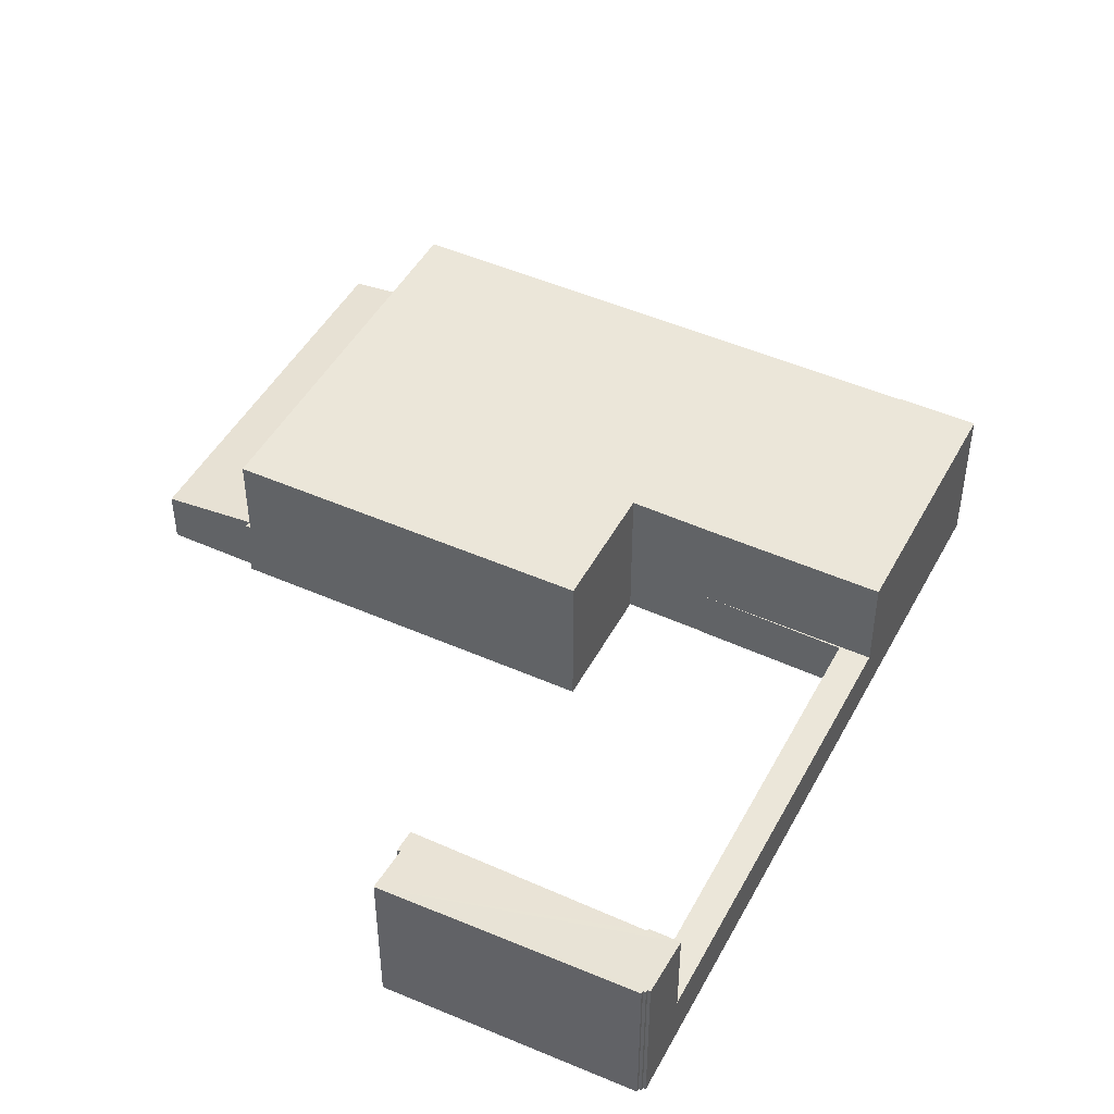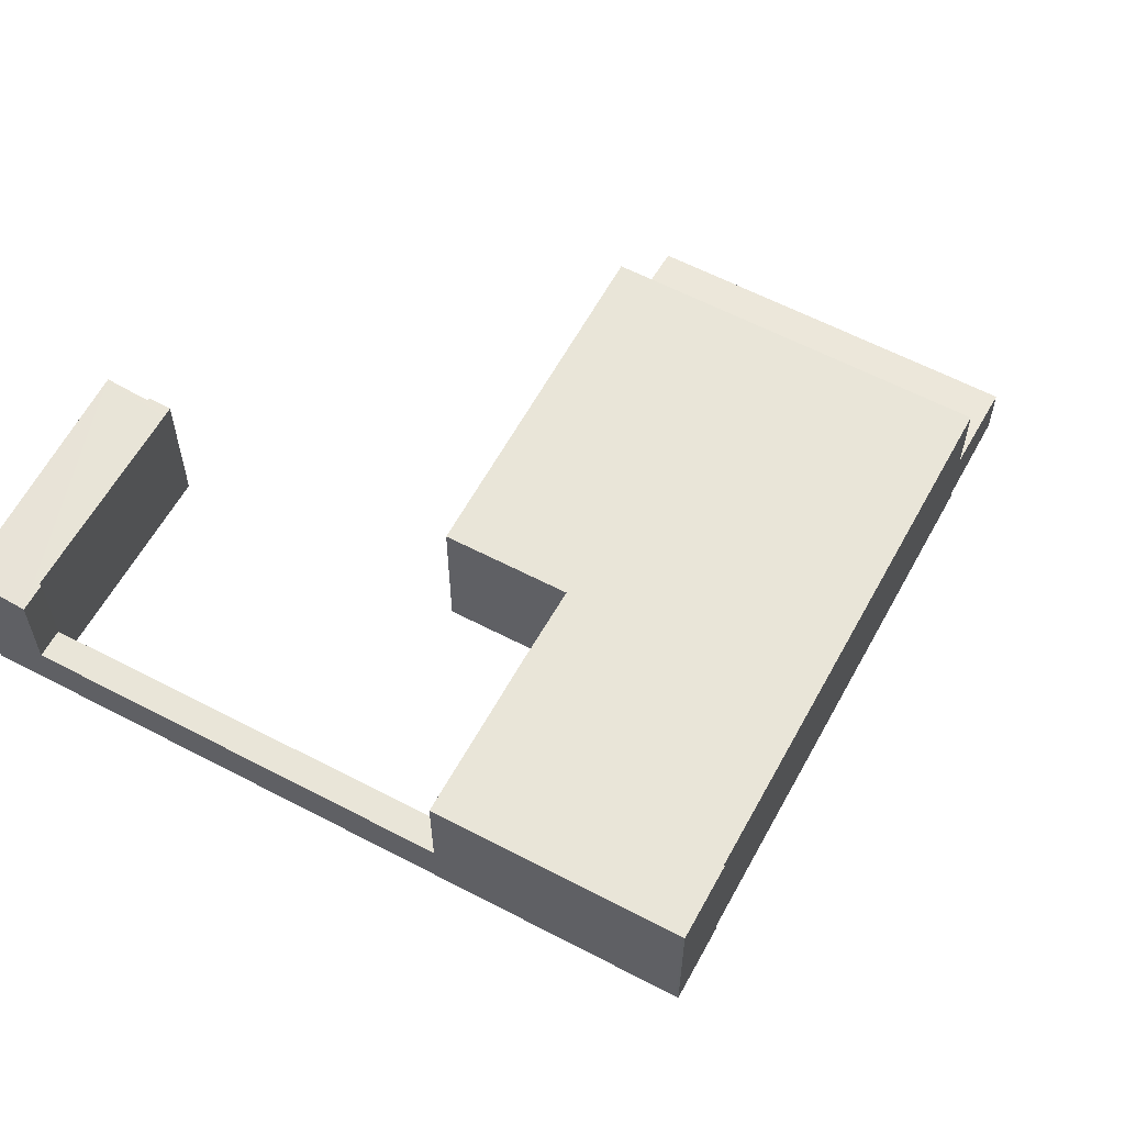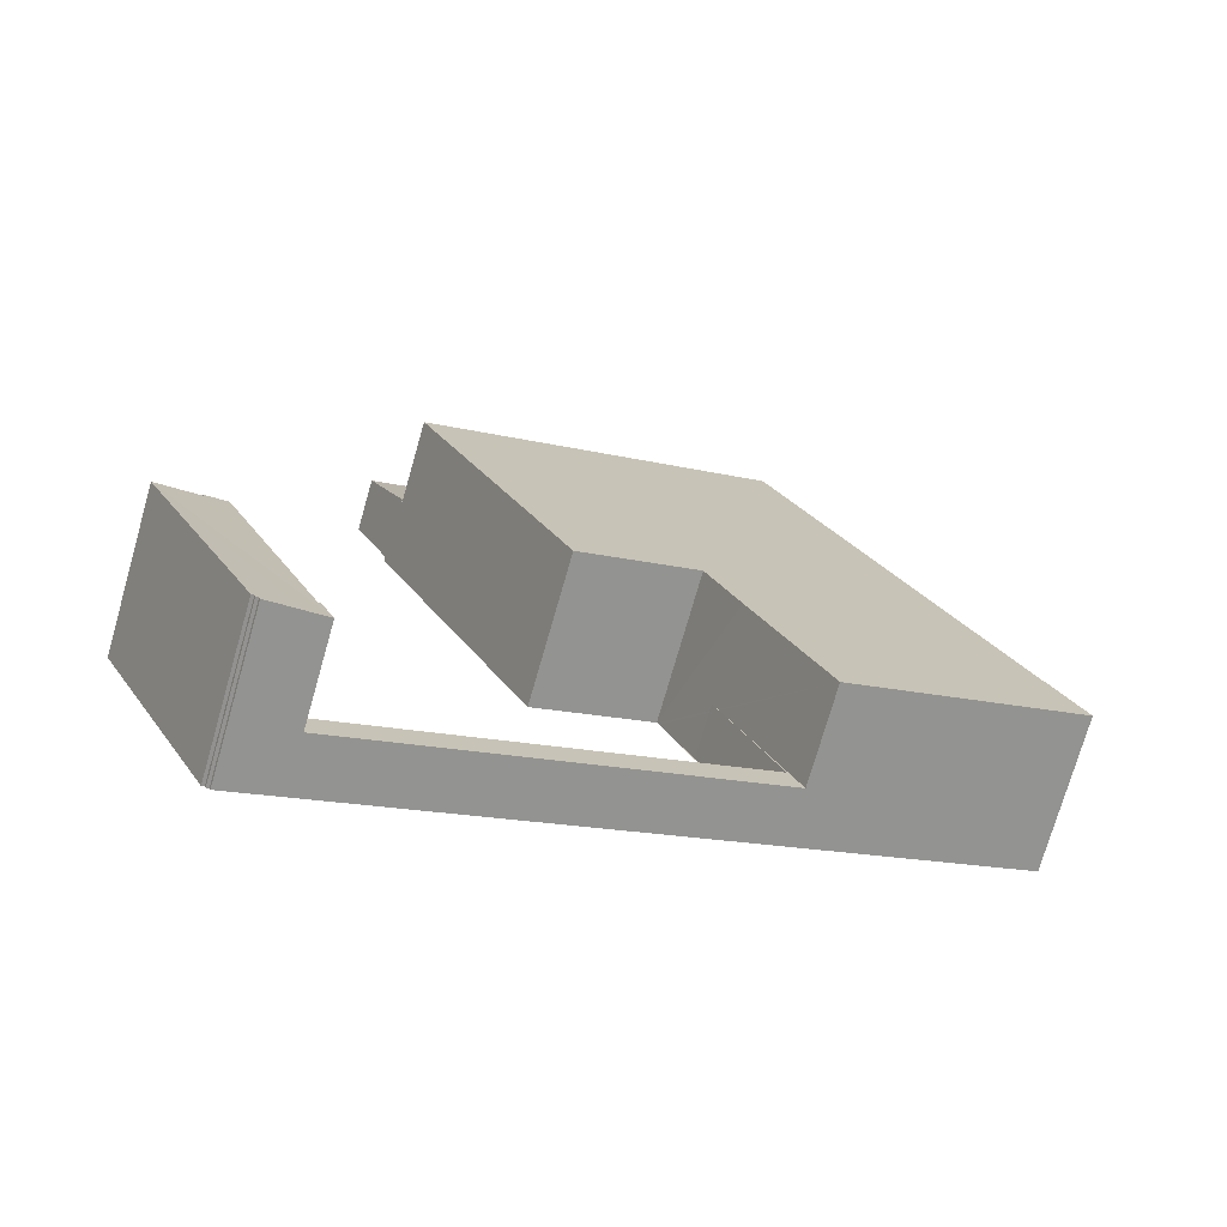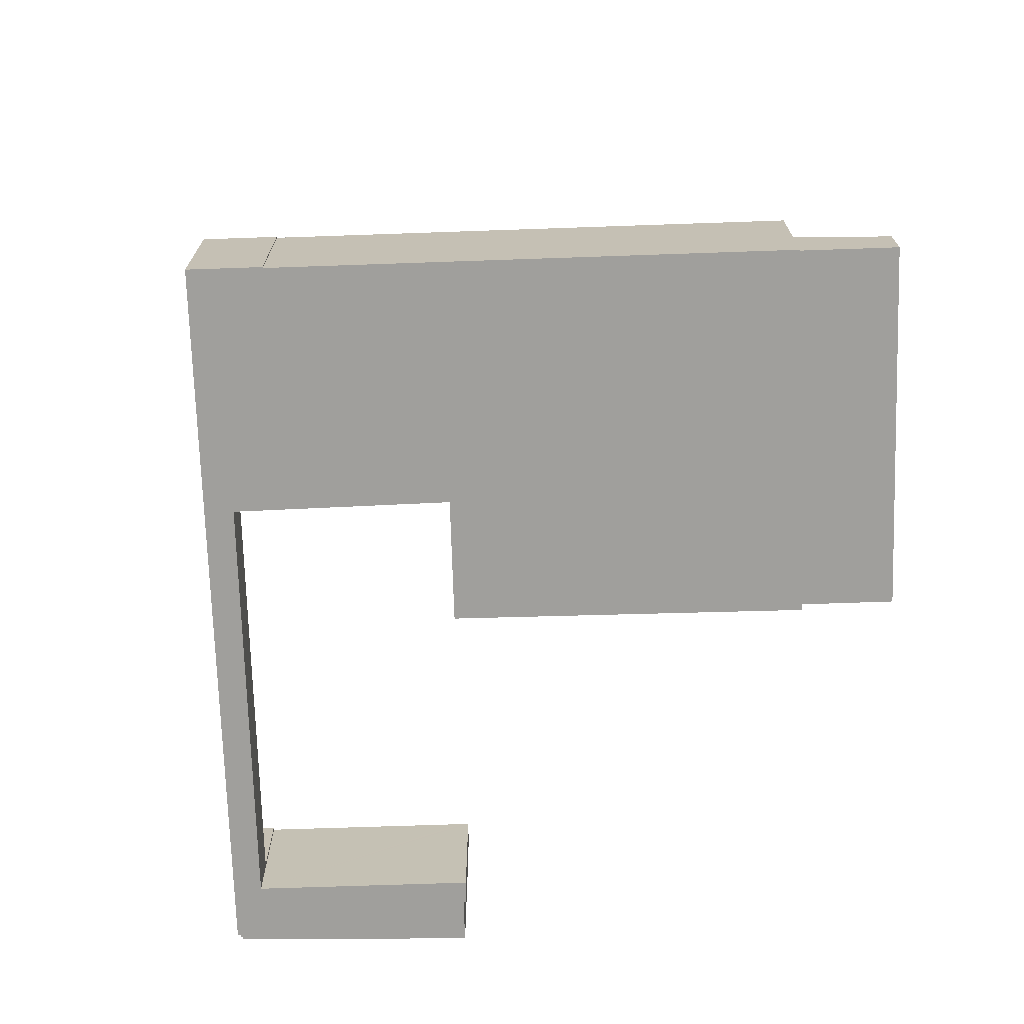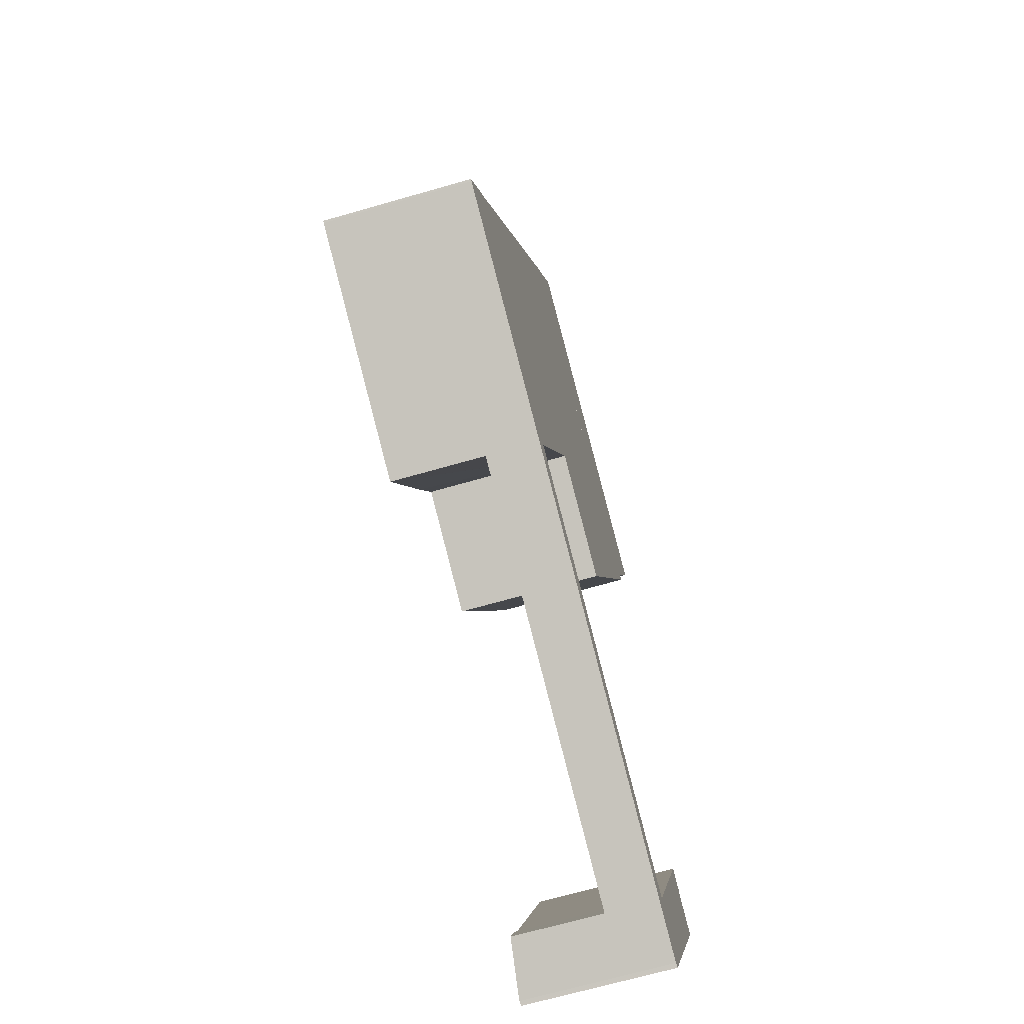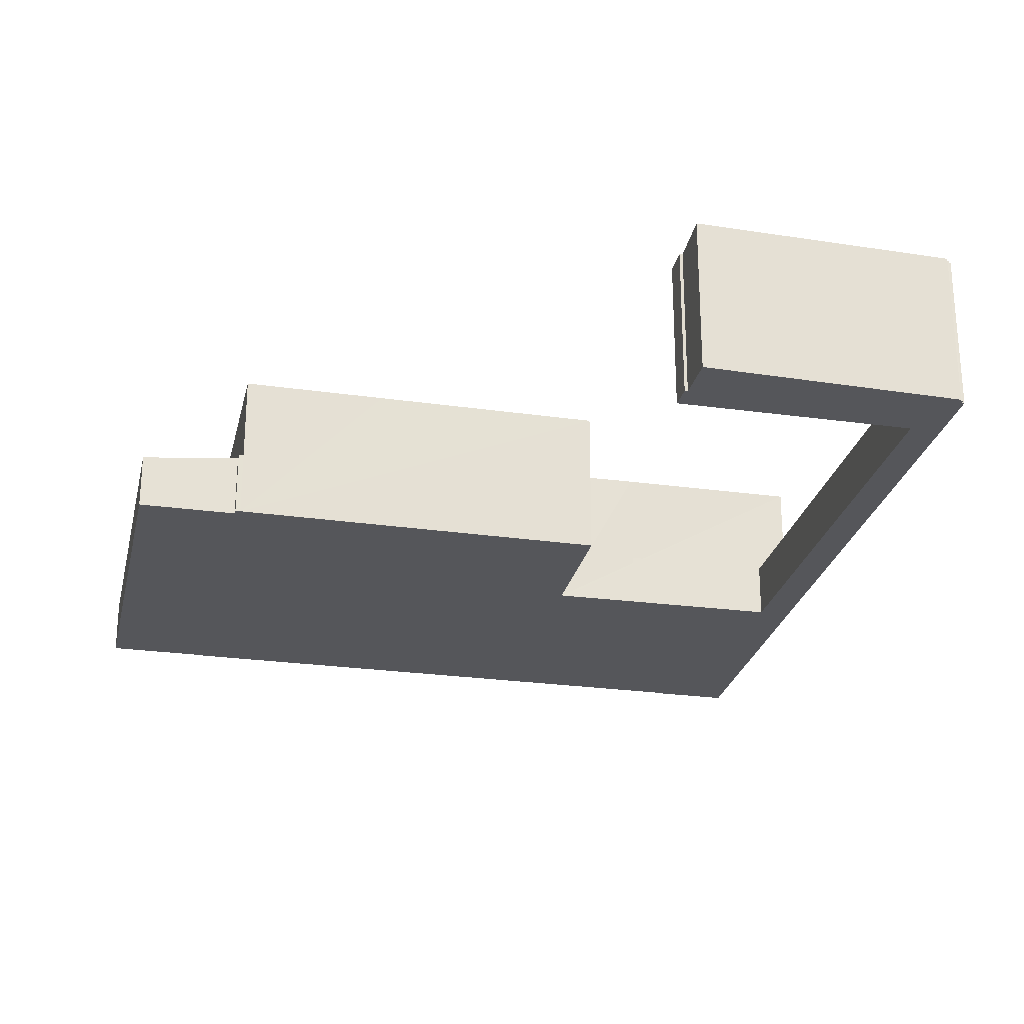
<metadata>
{"format":"obj","ext":"obj","renderer":"f3d","projection":"perspective","resolution":1024,"background":"white","views":[{"elev":46.7,"azim":141.9,"up":"+Y"},{"elev":59.7,"azim":-126.7,"up":"+Y"},{"elev":-74.0,"azim":164.0,"up":"+Z"},{"elev":-71.2,"azim":-63.2,"up":"+Y"},{"elev":-67.9,"azim":-73.9,"up":"+Z"},{"elev":-26.0,"azim":102.4,"up":"+Y"}]}
</metadata>
<code>
v  0.125 9.481 -0.063
v  19.85 9.481 3.285
v  15.08 9.481 -7.032
v  21.86 9.481 7.782
v  21.98 9.481 8.063
v  2.123 9.481 4.592
v  2.185 9.481 4.564
v  0 9.481 5.805e-16
v  22.04 9.481 8.036
v  35.81 9.481 17.6
v  29.63 9.481 4.494
v  6.898 9.481 14.76
v  39.68 9.481 25.79
v  31.91 9.481 29.38
v  16.93 9.481 36.31
v  16.87 9.481 36.34
v  2.185 -2.795e-16 4.564
v  6.898 -9.039e-16 14.76
v  16.87 -2.225e-15 36.34
v  0 0 0
v  2.123 -2.812e-16 4.592
v  16.93 -2.224e-15 36.31
v  31.91 -1.799e-15 29.38
v  39.68 -1.579e-15 25.79
v  35.81 -1.077e-15 17.6
v  29.63 -2.752e-16 4.494
v  21.98 -4.937e-16 8.063
v  21.86 -4.765e-16 7.782
v  15.08 4.306e-16 -7.032
v  19.85 -2.011e-16 3.285
v  22.04 -4.921e-16 8.036
v  0.125 3.858e-18 -0.063
v  44.44 9.735 -20.51
v  44.67 9.756 -20.42
v  44.6 9.757 -20.59
v  42.34 9.469 -19.74
v  44.36 9.736 -20.68
v  41.69 9.275 -17.32
v  41.84 9.295 -17.39
v  40.87 9.275 -19.05
v  44.81 9.774 -20.49
v  51.94 9.778 -6.252
v  44.84 9.778 -20.51
v  47.72 9.287 -4.695
v  51.98 9.778 -6.172
v  49.31 9.453 -4.92
v  49.4 9.454 -4.745
v  47.88 9.286 -4.357
v  48.01 9.285 -4.072
v  41.84 1.065e-15 -17.39
v  48.01 2.493e-16 -4.072
v  47.72 2.875e-16 -4.695
v  47.88 2.668e-16 -4.357
v  40.87 1.167e-15 -19.05
v  41.69 1.06e-15 -17.32
v  49.4 2.905e-16 -4.745
v  51.98 3.779e-16 -6.172
v  49.31 3.013e-16 -4.92
v  44.84 1.256e-15 -20.51
v  51.94 3.828e-16 -6.252
v  44.36 1.266e-15 -20.68
v  44.44 1.256e-15 -20.51
v  44.67 1.251e-15 -20.42
v  44.81 1.255e-15 -20.49
v  44.6 1.261e-15 -20.59
v  42.34 1.208e-15 -19.74
v  15.08 3.403 -7.032
v  41.69 3.403 -17.32
v  40.87 3.403 -19.05
v  16.01 3.403 -5.282
v  19.85 3.403 3.285
v  16.01 3.234e-16 -5.282
v  39.68 4.108 25.79
v  39.44 4.074 26.25
v  39.81 4.074 26.08
v  31.91 4.108 29.38
v  34.62 3.413 35.26
v  19.64 3.413 42.18
v  16.93 4.107 36.31
v  42.03 3.413 31.84
v  19.64 -2.583e-15 42.18
v  34.62 -2.159e-15 35.26
v  42.03 -1.949e-15 31.84
v  39.44 -1.607e-15 26.25
v  39.81 -1.597e-15 26.08
g defaultobject
f 1 2 3
f 2 1 4
f 4 1 5
f 6 7 8
f 9 10 11
f 10 9 5
f 10 5 1
f 10 1 8
f 10 8 7
f 10 7 12
f 10 12 13
f 13 12 14
f 14 12 15
f 15 12 16
f 17 12 7
f 12 17 18
f 12 18 16
f 16 18 19
f 20 6 8
f 6 20 21
f 19 15 16
f 15 19 14
f 14 19 22
f 14 22 23
f 14 23 13
f 13 23 24
f 21 7 6
f 7 21 17
f 24 10 13
f 10 24 11
f 11 24 25
f 11 25 26
f 27 4 5
f 4 27 2
f 2 27 3
f 3 27 28
f 3 28 29
f 29 28 30
f 26 9 11
f 9 26 5
f 5 26 27
f 27 26 31
f 29 1 3
f 1 29 32
f 32 8 1
f 8 32 20
f 23 25 24
f 25 23 26
f 26 23 22
f 26 22 31
f 31 22 27
f 27 22 28
f 28 22 30
f 30 22 19
f 30 19 18
f 30 18 29
f 29 18 32
f 32 18 17
f 32 17 21
f 32 21 20
f 33 34 35
f 36 33 37
f 38 39 40
f 41 42 43
f 42 41 34
f 42 34 33
f 42 33 36
f 42 36 40
f 42 40 39
f 42 39 44
f 42 44 45
f 45 44 46
f 46 44 47
f 47 44 48
f 47 48 49
f 50 44 39
f 44 50 48
f 48 50 49
f 49 50 51
f 51 50 52
f 51 52 53
f 54 38 40
f 38 54 55
f 49 56 47
f 56 49 51
f 46 57 45
f 57 46 58
f 38 50 39
f 50 38 55
f 56 46 47
f 46 56 58
f 57 42 45
f 42 57 43
f 43 57 59
f 59 57 60
f 33 61 37
f 61 33 62
f 59 41 43
f 41 59 34
f 34 59 63
f 63 59 64
f 65 33 35
f 33 65 62
f 61 36 37
f 36 61 40
f 40 61 54
f 54 61 66
f 34 65 35
f 65 34 63
f 63 62 65
f 62 63 66
f 66 63 54
f 66 61 62
f 60 64 59
f 64 60 63
f 63 60 54
f 54 60 50
f 50 60 52
f 52 60 57
f 52 57 58
f 52 58 53
f 53 58 56
f 53 56 51
f 55 54 50
f 67 68 69
f 68 67 70
f 70 67 71
f 30 70 71
f 70 30 72
f 55 69 68
f 69 55 54
f 72 68 70
f 68 72 55
f 54 67 69
f 67 54 29
f 29 71 67
f 71 29 30
f 29 72 30
f 72 29 54
f 54 55 72
f 73 74 75
f 74 73 76
f 74 76 77
f 77 76 78
f 78 76 79
f 77 80 74
f 81 77 78
f 77 81 82
f 77 82 80
f 80 82 83
f 84 75 74
f 75 84 85
f 80 84 74
f 84 80 83
f 75 24 73
f 24 75 85
f 24 76 73
f 76 24 23
f 76 23 79
f 79 23 22
f 22 78 79
f 78 22 81
f 85 23 24
f 23 85 84
f 23 84 83
f 23 83 82
f 23 82 22
f 22 82 81

</code>
